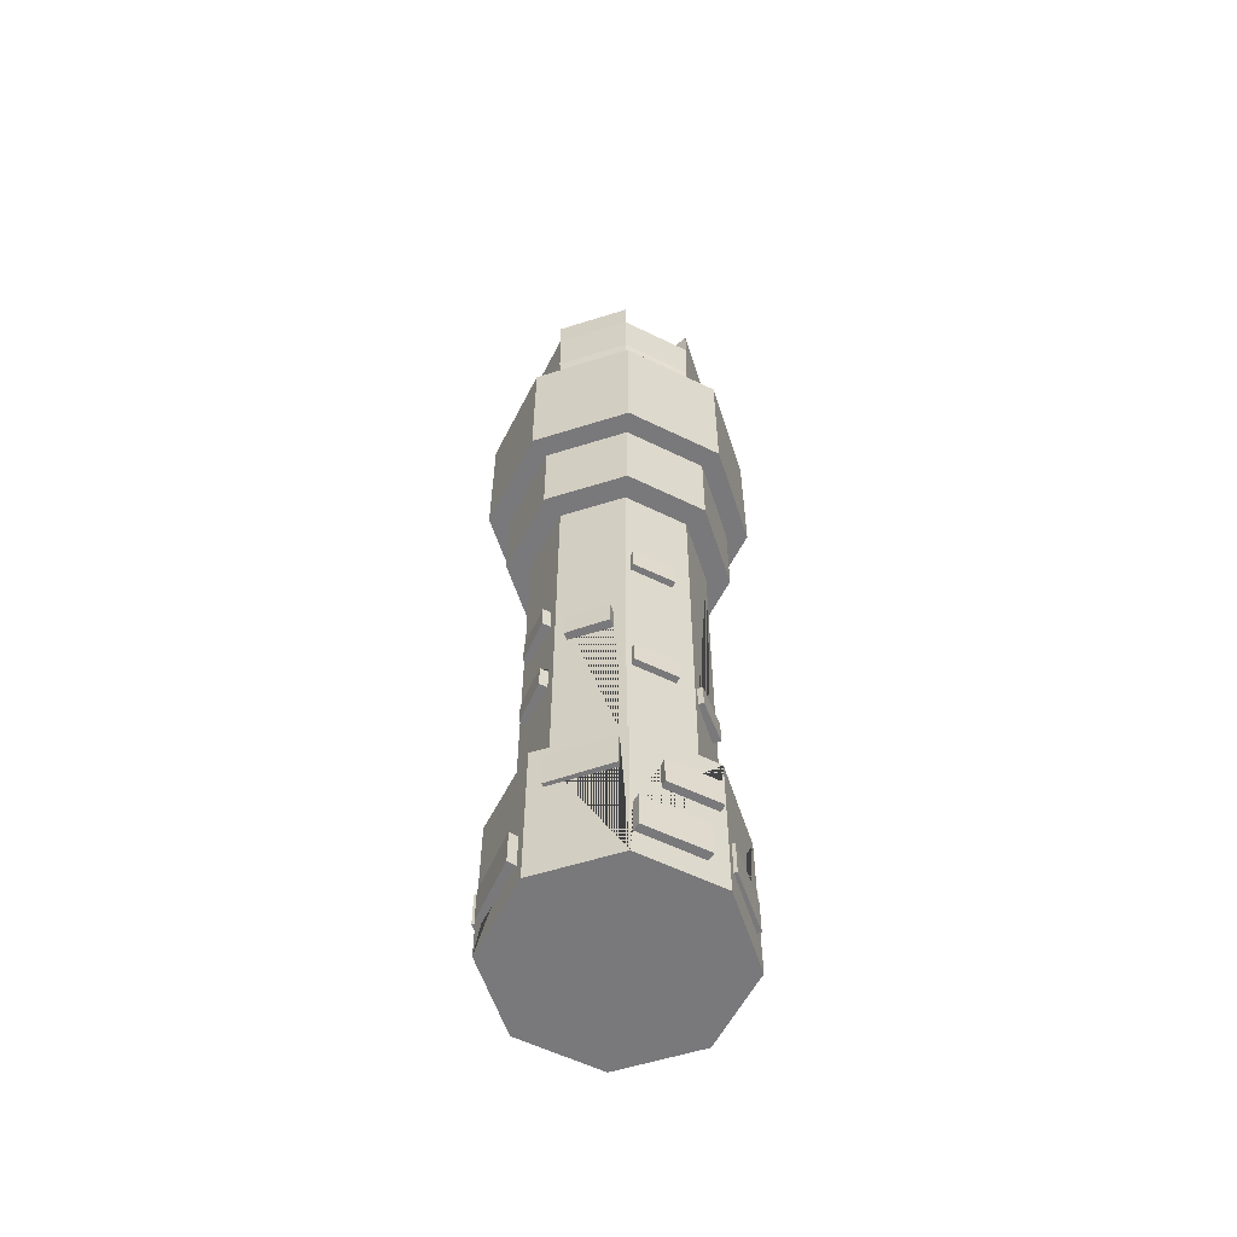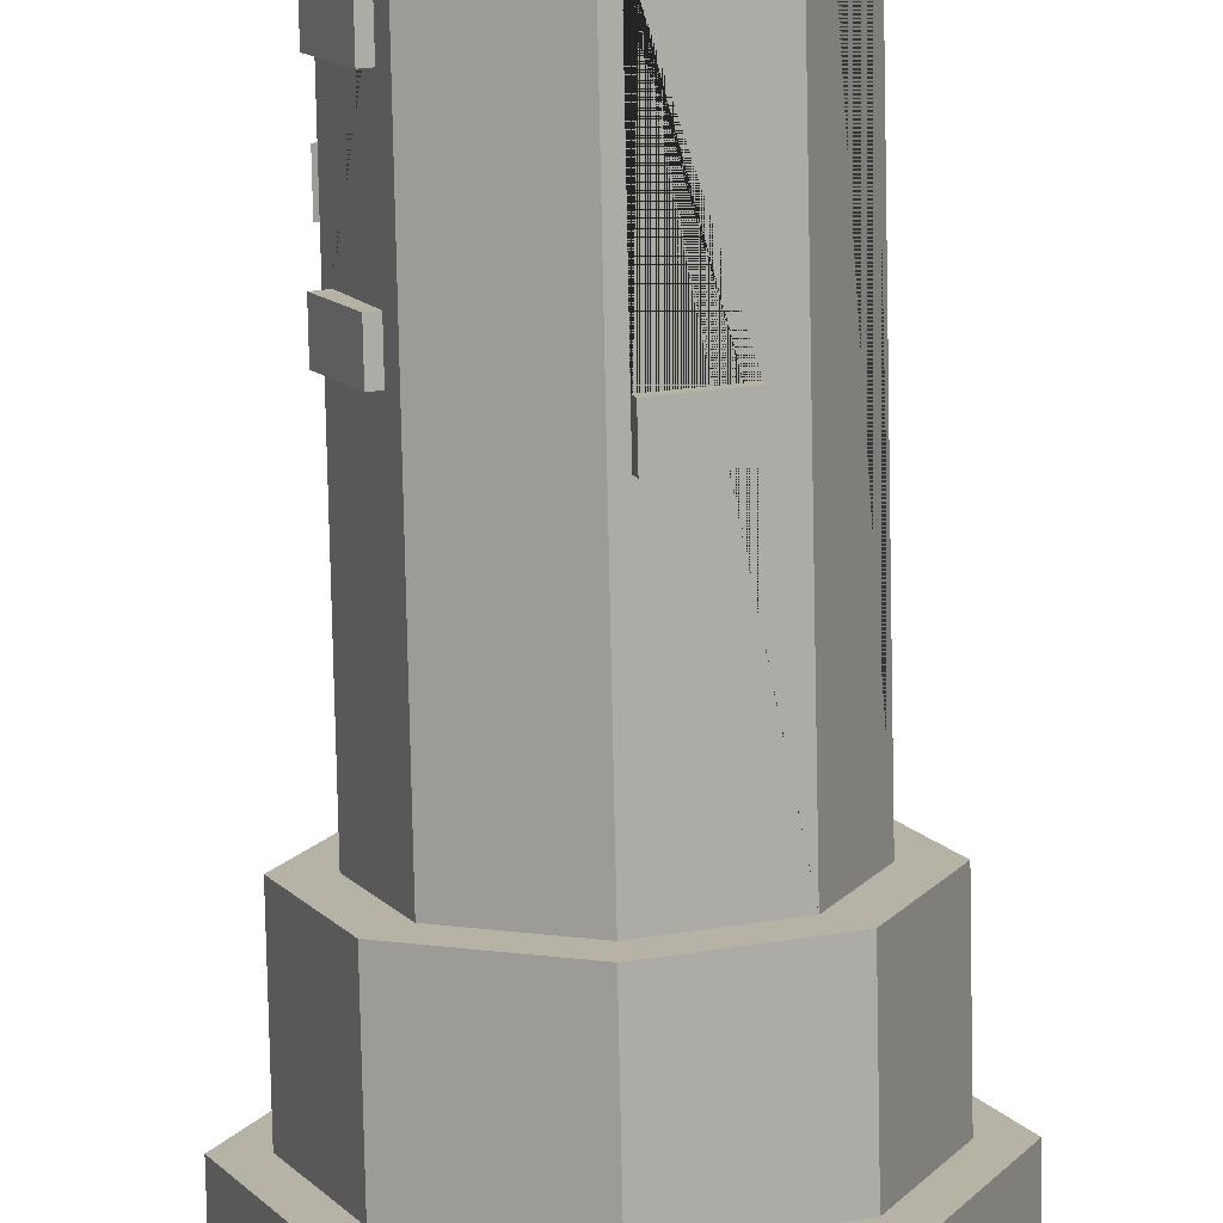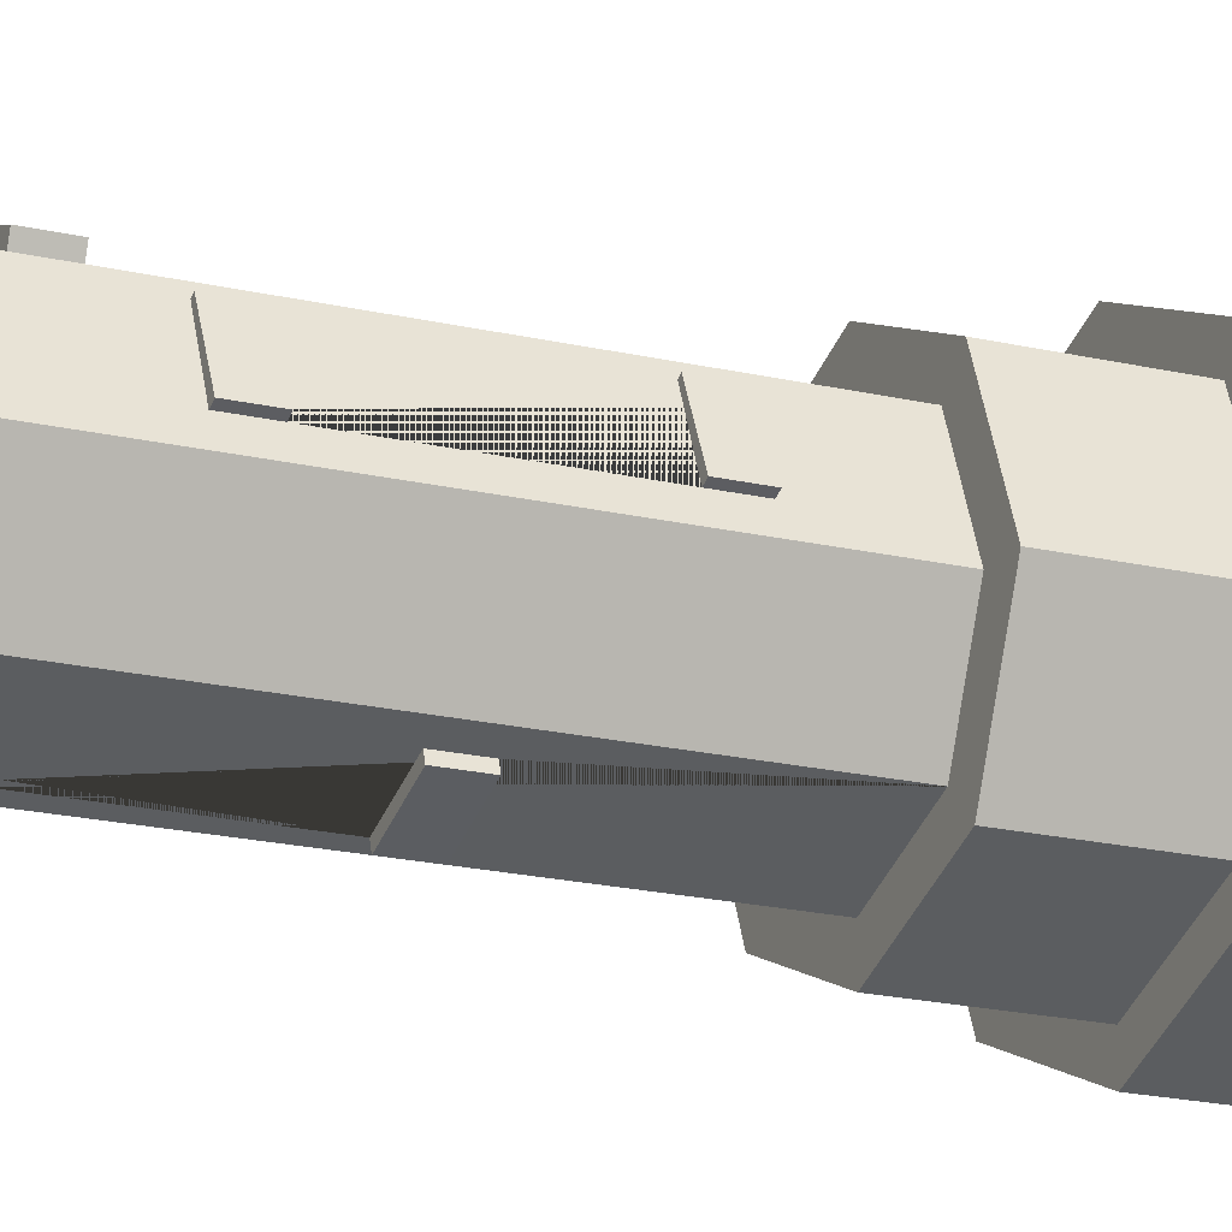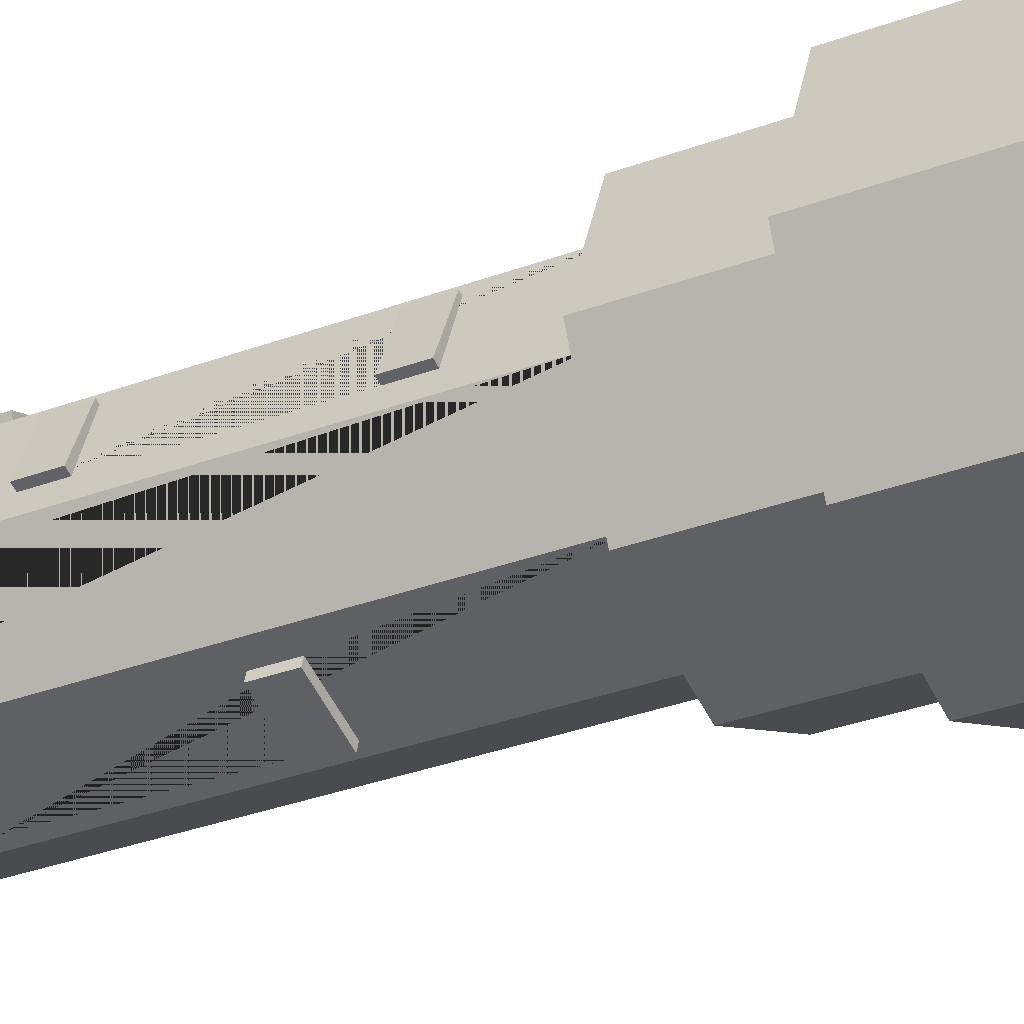
<metadata>
{"format":"obj","ext":"obj","renderer":"f3d","projection":"perspective","resolution":1024,"background":"white","views":[{"elev":-57.9,"azim":-49.4,"up":"+Y"},{"elev":-77.4,"azim":1.2,"up":"+Z"},{"elev":-18.5,"azim":65.1,"up":"+Z"},{"elev":-30.1,"azim":119.1,"up":"+Z"}]}
</metadata>
<code>
o Tower_Cylinder.004
v 0.3452 0.3401 0.3053
v 0.3452 0.4914 0.3053
v 0.4474 0.4914 0.05849
v 0.4717 0.6766 -0
v 0.3335 0.6766 0.3335
v 0.3335 0.004316 0.3335
v 0.4474 0.3401 0.05849
v 0.4717 0.004316 -0
v 0 0.004316 0.4717
v -0.3335 0.004316 0.3335
v -0.4717 0.004316 -0
v -0.3335 0.004316 -0.3335
v -0 0.004316 -0.4717
v 0.3335 0.004316 -0.3335
v 0.3546 0.2548 -0.2825
v 0.3546 0.1035 -0.2825
v 0.3335 0.6766 -0.3335
v 0.457 0.2548 -0.03536
v 0.457 0.1035 -0.03536
v 0.3691 0.7209 -0
v 0.261 0.7209 0.261
v 0.03661 0.141 0.4565
v 0.2833 0.2923 0.3543
v 0.2833 0.141 0.3543
v 0.03661 0.2923 0.4565
v 0 0.6766 0.4717
v -0.3232 0.2621 0.3378
v -0.225 0.4004 0.3785
v -0.225 0.5252 0.3785
v -0.01989 0.5252 0.4634
v -0.01989 0.4004 0.4634
v -0.3335 0.6766 0.3335
v -0.3232 0.1108 0.3378
v -0.07476 0.2621 0.4407
v -0.07476 0.1108 0.4407
v -0.449 0.459 0.05481
v -0.4717 0.6766 -0
v -0.346 0.6103 0.3034
v -0.346 0.459 0.3034
v -0.449 0.6103 0.05481
v -0.457 0.2609 -0.0355
v -0.457 0.1096 -0.0355
v -0.3544 0.1096 -0.283
v -0.3335 0.6766 -0.3335
v -0.3544 0.2609 -0.283
v -0.2994 0.3666 -0.3476
v -0.2994 0.2153 -0.3476
v -0 0.6766 -0.4717
v -0.0497 0.3666 -0.4511
v -0.0497 0.2153 -0.4511
v 0.2884 0.409 -0.3522
v 0.03941 0.409 -0.4553
v 0.03941 0.2576 -0.4553
v 0.2884 0.2576 -0.3522
v 0.261 0.7209 -0.261
v 0 0.7209 0.3691
v 0.3433 1.398 0.06245
v 0.3691 2.457 -0
v 0.261 2.457 0.261
v 0.2731 2.172 0.2318
v 0.3436 2.172 0.06174
v 0.3436 2.069 0.06174
v 0.3433 1.502 0.06245
v 0.2728 1.398 0.2325
v 0.2728 1.502 0.2325
v 0.2731 2.069 0.2318
v -0.261 0.7209 0.261
v -0.3691 0.7209 -0
v -0.261 0.7209 -0.261
v -0 0.7209 -0.3691
v 0.2858 1.054 -0.2012
v 0.2858 0.9507 -0.2012
v 0.261 2.457 -0.261
v 0.3564 0.9507 -0.03083
v 0.3564 1.054 -0.03083
v 0.02759 1.182 0.3577
v 0.1978 1.285 0.2872
v 0.1978 1.182 0.2872
v 0.02759 1.285 0.3577
v 0 2.457 0.3691
v 0.4704 2.457 -0
v 0.3326 2.457 0.3326
v -0.07224 1.328 0.3392
v -0.07224 1.225 0.3392
v -0.2422 1.225 0.2688
v -0.07306 1.998 0.3389
v -0.07306 1.895 0.3389
v -0.243 1.895 0.2685
v -0.2422 1.328 0.2688
v -0.243 1.998 0.2685
v -0.261 2.457 0.261
v -0.3501 1.589 0.04607
v -0.3691 2.457 -0
v -0.2797 1.486 0.2161
v -0.3501 1.486 0.04607
v -0.2797 1.589 0.2161
v -0.3532 1.662 -0.03853
v -0.2827 1.662 -0.2086
v -0.283 1.351 -0.2079
v -0.3535 1.351 -0.03783
v -0.3535 1.247 -0.03783
v -0.283 1.247 -0.2079
v -0.3532 1.766 -0.03853
v -0.2827 1.766 -0.2086
v -0.261 2.457 -0.261
v -0.2229 1.003 -0.2768
v -0 2.457 -0.3691
v -0.05262 0.8993 -0.3474
v -0.05262 1.003 -0.3474
v -0.2229 0.8993 -0.2768
v 0.03178 1.183 -0.356
v 0.0313 1.749 -0.3562
v 0.2011 1.749 -0.2859
v 0.2011 1.853 -0.2859
v 0.2016 1.079 -0.2857
v 0.2016 1.183 -0.2857
v 0.03178 1.079 -0.356
v 0.0313 1.853 -0.3562
v 0.3326 2.457 -0.3326
v 0 2.457 0.4704
v 0.4704 2.844 -0
v 0.3326 2.844 0.3326
v -0.3326 2.457 0.3326
v -0.4704 2.457 -0
v -0.3326 2.457 -0.3326
v -0 2.457 -0.4704
v 0.3326 2.844 -0.3326
v 0 2.844 0.4704
v 0.5625 2.844 -0
v 0.3978 2.844 0.3978
v -0.3326 2.844 0.3326
v -0.4704 2.844 -0
v -0.3326 2.844 -0.3326
v -0 2.844 -0.4704
v 0.3978 2.844 -0.3978
v 0 2.844 0.5625
v 0.5625 3.464 -0
v 0.3978 3.464 0.3978
v -0.3978 2.844 0.3978
v -0.5625 2.844 -0
v -0.3978 2.844 -0.3978
v -0 2.844 -0.5625
v 0.3978 3.464 -0.3978
v 0 3.464 0.5625
v 0.4129 3.464 -0
v 0.292 3.464 0.292
v -0.3978 3.464 0.3978
v -0.5625 3.464 -0
v -0.3978 3.464 -0.3978
v -0 3.464 -0.5625
v 0.292 3.464 -0.292
v 0 3.464 0.4129
v 0.3926 3.516 0.04906
v 0.3123 3.516 0.2429
v -0.292 3.464 0.292
v -0.4129 3.464 -0
v -0.292 3.464 -0.292
v -0 3.464 -0.4129
v 0.3123 3.516 -0.2429
v 0.3926 3.516 -0.04906
v 0.2429 3.516 0.3123
v 0.04906 3.516 0.3926
v 0.292 3.778 0.292
v 0.3123 3.725 0.2429
v 0.4129 3.778 -0
v 0.3926 3.725 0.04906
v 0.3032 3.54 0.03789
v 0.2412 3.54 0.1876
v -0.04906 3.516 0.3926
v -0.2429 3.516 0.3123
v -0.3123 3.516 0.2429
v -0.3926 3.516 0.04906
v -0.3926 3.516 -0.04906
v -0.3123 3.516 -0.2429
v -0.2429 3.516 -0.3123
v -0.04906 3.516 -0.3926
v 0.04906 3.516 -0.3926
v 0.2429 3.516 -0.3123
v 0.3926 3.725 -0.04906
v 0.292 3.778 -0.292
v 0.3123 3.725 -0.2429
v 0.2412 3.54 -0.1876
v 0.3032 3.54 -0.03789
v 0 3.778 0.4129
v 0.04906 3.725 0.3926
v 0.2429 3.725 0.3123
v 0.1876 3.54 0.2412
v 0.03789 3.54 0.3032
v 0.2412 3.701 0.1876
v 0.3032 3.701 0.03789
v -0.292 3.778 0.292
v -0.2429 3.725 0.3123
v -0.04906 3.725 0.3926
v -0.03789 3.54 0.3032
v -0.1876 3.54 0.2412
v -0.4129 3.778 -0
v -0.3926 3.725 0.04906
v -0.3123 3.725 0.2429
v -0.2412 3.54 0.1876
v -0.3032 3.54 0.03789
v -0.292 3.778 -0.292
v -0.3123 3.725 -0.2429
v -0.3926 3.725 -0.04906
v -0.3032 3.54 -0.03789
v -0.2412 3.54 -0.1876
v -0 3.778 -0.4129
v -0.04906 3.725 -0.3926
v -0.2429 3.725 -0.3123
v -0.1876 3.54 -0.2412
v -0.03789 3.54 -0.3032
v 0.2429 3.725 -0.3123
v 0.04906 3.725 -0.3926
v 0.03789 3.54 -0.3032
v 0.1876 3.54 -0.2412
v 0.3032 3.701 -0.03789
v 0.2412 3.701 -0.1876
v 0.03789 3.701 0.3032
v 0.1876 3.701 0.2412
v 0.4194 3.83 -0
v 0.2965 3.83 0.2965
v -0.1876 3.701 0.2412
v -0.03789 3.701 0.3032
v -0.3032 3.701 0.03789
v -0.2412 3.701 0.1876
v -0.2412 3.701 -0.1876
v -0.3032 3.701 -0.03789
v -0.03789 3.701 -0.3032
v -0.1876 3.701 -0.2412
v 0.1876 3.701 -0.2412
v 0.03789 3.701 -0.3032
v 0.2965 3.83 -0.2965
v 0 3.83 0.4194
v 0.4244 4.071 -0
v 0.3001 4.071 0.3001
v -0.2965 3.83 0.2965
v -0.4194 3.83 -0
v -0.2965 3.83 -0.2965
v -0 3.83 -0.4194
v 0.3001 4.071 -0.3001
v 0 4.071 0.4244
v 0.2475 4.071 -0
v -0.3001 4.071 0.3001
v -0.4244 4.071 -0
v -0.3001 4.071 -0.3001
v -0 4.071 -0.4244
v 0.03916 1.853 -0.3815
v 0.03916 1.749 -0.3815
v 0.2085 1.853 -0.3096
v 0.2085 1.749 -0.3096
v 0.3628 2.172 0.07069
v 0.3628 2.069 0.07069
v 0.285 2.172 0.2374
v 0.285 2.069 0.2374
v -0.3858 1.766 -0.05374
v -0.3858 1.662 -0.05374
v -0.3081 1.766 -0.2204
v -0.3081 1.662 -0.2204
v -0.08403 1.998 0.3647
v -0.08403 1.895 0.3647
v -0.2533 1.998 0.2929
v -0.2533 1.895 0.2929
v -0.08353 1.328 0.3658
v -0.08353 1.225 0.3658
v -0.2528 1.328 0.2939
v -0.2528 1.225 0.2939
v -0.3144 1.589 0.2294
v -0.3144 1.486 0.2294
v -0.3803 1.589 0.05769
v -0.3803 1.486 0.05769
v -0.2309 1.003 -0.3002
v -0.2309 0.8993 -0.3002
v -0.05699 1.003 -0.3601
v -0.05699 0.8993 -0.3601
v -0.3853 1.351 -0.05266
v -0.3853 1.247 -0.05266
v -0.3076 1.351 -0.2194
v -0.3076 1.247 -0.2194
v 0.3633 1.502 0.07177
v 0.3633 1.398 0.07177
v 0.2855 1.502 0.2385
v 0.2855 1.398 0.2385
v 0.2089 1.285 0.3193
v 0.2089 1.182 0.3193
v 0.03497 1.285 0.3792
v 0.03497 1.182 0.3792
v 0.3185 1.054 -0.2103
v 0.3185 0.9507 -0.2103
v 0.3844 1.054 -0.03859
v 0.3844 0.9507 -0.03859
v 0.03966 1.183 -0.3817
v 0.03966 1.079 -0.3817
v 0.209 1.183 -0.3099
v 0.209 1.079 -0.3099
v -0.03503 0.5252 0.4933
v -0.03503 0.4004 0.4933
v -0.2393 0.5252 0.4067
v -0.2393 0.4004 0.4067
v 0.06008 0.409 -0.4907
v 0.06008 0.2576 -0.4907
v 0.3079 0.409 -0.3855
v 0.3079 0.2576 -0.3855
v 0.3821 0.2548 -0.2951
v 0.3821 0.1035 -0.2951
v 0.4861 0.2548 -0.05035
v 0.4861 0.1035 -0.05035
v 0.2885 0.2923 0.3708
v 0.2885 0.141 0.3708
v 0.04161 0.2923 0.4686
v 0.04161 0.141 0.4686
v 0.4724 0.4914 0.06826
v 0.4724 0.3401 0.06826
v 0.3691 0.4914 0.3122
v 0.3691 0.3401 0.3122
v -0.4926 0.2609 -0.04664
v -0.4926 0.1096 -0.04664
v -0.3789 0.2609 -0.2906
v -0.3789 0.1096 -0.2906
v -0.3123 0.3666 -0.3734
v -0.3123 0.2153 -0.3734
v -0.05778 0.3666 -0.4741
v -0.05778 0.2153 -0.4741
v -0.3662 0.6103 0.3119
v -0.3662 0.459 0.3119
v -0.4627 0.6103 0.06057
v -0.4627 0.459 0.06057
v -0.08568 0.2621 0.4752
v -0.08568 0.1108 0.4752
v -0.3335 0.2621 0.37
v -0.3335 0.1108 0.37
v 0.175 4.071 0.175
v 0.175 4.071 -0.175
v 0 4.071 0.2475
v -0.175 4.071 0.175
v -0.2475 4.071 -0
v -0.175 4.071 -0.175
v -0 4.071 -0.2475
v 0.3001 4.212 -0.3001
v 0.4244 4.212 -0
v 0.3001 4.212 0.3001
v 0 4.212 0.4244
v -0.175 4.212 -0.175
v -0 4.212 -0.2475
v -0.3001 4.212 0.3001
v -0.4244 4.212 -0
v -0.3001 4.212 -0.3001
v -0 4.212 -0.4244
v -0.175 4.212 0.175
v -0.2475 4.212 -0
v 0.175 4.212 0.175
v 0 4.212 0.2475
v 0.175 4.212 -0.175
v 0.2475 4.212 -0
v -0 3.901 -0.2475
v 0.175 3.901 -0.175
v -0.175 3.901 -0.175
v -0.2475 3.901 -0
v -0.175 3.901 0.175
v 0 3.901 0.2475
v 0.175 3.901 0.175
v 0.2475 3.901 -0
f 1 2 3 4 5 6
f 7 1 6 8 4 3
f 8 6 9 10 11 12 13 14
f 15 16 14 17 4 18
f 16 19 18 4 8 14
f 5 4 20 21
f 22 9 6 5 23 24
f 25 23 5 26 9 22
f 27 28 29 30 31 26 32 10 33
f 27 34 35 33 10 9 26 31 28
f 36 37 11 10 38 39
f 40 38 10 32 37 36
f 41 42 43 12 11 37
f 41 37 44 12 43 45
f 46 47 12 44 48 49
f 47 50 49 48 13 12
f 51 52 53 13 48 17
f 51 17 14 13 53 54
f 4 17 55 20
f 26 5 21 56
f 57 20 58 59 60 61 62 63
f 57 64 65 63 62 66 60 59 21 20
f 32 26 56 67
f 37 32 67 68
f 44 37 68 69
f 48 44 69 70
f 17 48 70 55
f 71 72 55 73 58 74 75
f 72 74 58 20 55
f 76 56 21 59 77 78
f 79 77 59 80 56 76
f 59 58 81 82
f 83 84 85 67 56 80 86 87 88 89
f 90 86 80 91 67 85 89 88
f 92 93 68 67 94 95
f 92 96 94 67 91 93
f 97 98 99 100 101 102 69 68 93 103
f 98 104 103 93 105 69 102 99
f 106 69 105 107 70 108 109
f 106 110 108 70 69
f 111 112 113 114 73 55 115 116
f 111 117 115 55 70 107 73 114 118 112
f 58 73 119 81
f 80 59 82 120
f 82 81 121 122
f 91 80 120 123
f 93 91 123 124
f 105 93 124 125
f 107 105 125 126
f 73 107 126 119
f 81 119 127 121
f 120 82 122 128
f 122 121 129 130
f 123 120 128 131
f 124 123 131 132
f 125 124 132 133
f 126 125 133 134
f 119 126 134 127
f 121 127 135 129
f 128 122 130 136
f 130 129 137 138
f 131 128 136 139
f 132 131 139 140
f 133 132 140 141
f 134 133 141 142
f 127 134 142 135
f 129 135 143 137
f 136 130 138 144
f 138 137 145 146
f 139 136 144 147
f 140 139 147 148
f 141 140 148 149
f 142 141 149 150
f 135 142 150 143
f 137 143 151 145
f 144 138 146 152
f 146 145 153 154
f 147 144 152 155
f 148 147 155 156
f 149 148 156 157
f 150 149 157 158
f 143 150 158 151
f 145 151 159 160
f 152 146 161 162
f 163 146 154 164
f 145 165 166 153
f 154 153 167 168
f 155 152 169 170
f 156 155 171 172
f 157 156 173 174
f 158 157 175 176
f 151 158 177 178
f 165 145 160 179
f 151 180 181 159
f 160 159 182 183
f 184 152 162 185
f 146 163 186 161
f 162 161 187 188
f 165 163 164 166
f 164 154 168 189
f 153 166 190 167
f 191 155 170 192
f 152 184 193 169
f 170 169 194 195
f 196 156 172 197
f 155 191 198 171
f 172 171 199 200
f 201 157 174 202
f 156 196 203 173
f 174 173 204 205
f 206 158 176 207
f 157 201 208 175
f 176 175 209 210
f 180 151 178 211
f 158 206 212 177
f 178 177 213 214
f 180 165 179 181
f 179 160 183 215
f 159 181 216 182
f 163 184 185 186
f 185 162 188 217
f 161 186 218 187
f 163 165 219 220
f 166 164 189 190
f 184 191 192 193
f 192 170 195 221
f 169 193 222 194
f 191 196 197 198
f 197 172 200 223
f 171 198 224 199
f 196 201 202 203
f 202 174 205 225
f 173 203 226 204
f 201 206 207 208
f 207 176 210 227
f 175 208 228 209
f 206 180 211 212
f 211 178 214 229
f 177 212 230 213
f 165 180 231 219
f 181 179 215 216
f 184 163 220 232
f 186 185 217 218
f 220 219 233 234
f 191 184 232 235
f 193 192 221 222
f 196 191 235 236
f 198 197 223 224
f 201 196 236 237
f 203 202 225 226
f 206 201 237 238
f 208 207 227 228
f 180 206 238 231
f 212 211 229 230
f 219 231 239 233
f 232 220 234 240
f 234 233 241 330
f 235 232 240 242
f 236 235 242 243
f 237 236 243 244
f 238 237 244 245
f 231 238 245 239
f 336 245 346 342
f 242 240 332 333
f 245 244 345 346
f 244 243 334 335
f 331 241 352 351
f 336 335 355 353
f 244 335 341 345
f 239 245 336 331
f 340 339 349 350
f 344 343 347 348
f 338 337 351 352
f 346 345 341 342
f 335 336 342 341
f 239 331 351 337
f 241 233 338 352
f 334 243 344 348
f 243 242 343 344
f 233 239 337 338
f 333 334 348 347
f 242 333 347 343
f 240 234 339 340
f 332 240 340 350
f 330 332 350 349
f 234 330 349 339
f 360 354 353 355 356 357 358 359
f 334 333 357 356
f 241 331 354 360
f 333 332 358 357
f 331 336 353 354
f 335 334 356 355
f 330 241 360 359
f 332 330 359 358
f 168 167 190 189
f 183 182 216 215
f 188 187 218 217
f 195 194 222 221
f 200 199 224 223
f 205 204 226 225
f 210 209 228 227
f 214 213 230 229
f 118 246 247 112
f 114 248 246 118
f 246 248 249 247
f 112 247 249 113
f 113 249 248 114
f 61 250 251 62
f 60 252 250 61
f 250 252 253 251
f 62 251 253 66
f 66 253 252 60
f 103 254 255 97
f 104 256 254 103
f 254 256 257 255
f 97 255 257 98
f 98 257 256 104
f 86 258 259 87
f 90 260 258 86
f 258 260 261 259
f 87 259 261 88
f 88 261 260 90
f 83 262 263 84
f 89 264 262 83
f 262 264 265 263
f 84 263 265 85
f 85 265 264 89
f 96 266 267 94
f 92 268 266 96
f 266 268 269 267
f 94 267 269 95
f 95 269 268 92
f 106 270 271 110
f 109 272 270 106
f 270 272 273 271
f 110 271 273 108
f 108 273 272 109
f 100 274 275 101
f 99 276 274 100
f 274 276 277 275
f 101 275 277 102
f 102 277 276 99
f 63 278 279 57
f 65 280 278 63
f 278 280 281 279
f 57 279 281 64
f 64 281 280 65
f 77 282 283 78
f 79 284 282 77
f 282 284 285 283
f 78 283 285 76
f 76 285 284 79
f 71 286 287 72
f 75 288 286 71
f 286 288 289 287
f 72 287 289 74
f 74 289 288 75
f 111 290 291 117
f 116 292 290 111
f 290 292 293 291
f 117 291 293 115
f 115 293 292 116
f 30 294 295 31
f 29 296 294 30
f 294 296 297 295
f 31 295 297 28
f 28 297 296 29
f 52 298 299 53
f 51 300 298 52
f 298 300 301 299
f 53 299 301 54
f 54 301 300 51
f 15 302 303 16
f 18 304 302 15
f 302 304 305 303
f 16 303 305 19
f 19 305 304 18
f 23 306 307 24
f 25 308 306 23
f 306 308 309 307
f 24 307 309 22
f 22 309 308 25
f 3 310 311 7
f 2 312 310 3
f 310 312 313 311
f 7 311 313 1
f 1 313 312 2
f 41 314 315 42
f 45 316 314 41
f 314 316 317 315
f 42 315 317 43
f 43 317 316 45
f 46 318 319 47
f 49 320 318 46
f 318 320 321 319
f 47 319 321 50
f 50 321 320 49
f 38 322 323 39
f 40 324 322 38
f 322 324 325 323
f 39 323 325 36
f 36 325 324 40
f 34 326 327 35
f 27 328 326 34
f 326 328 329 327
f 35 327 329 33
f 33 329 328 27

</code>
